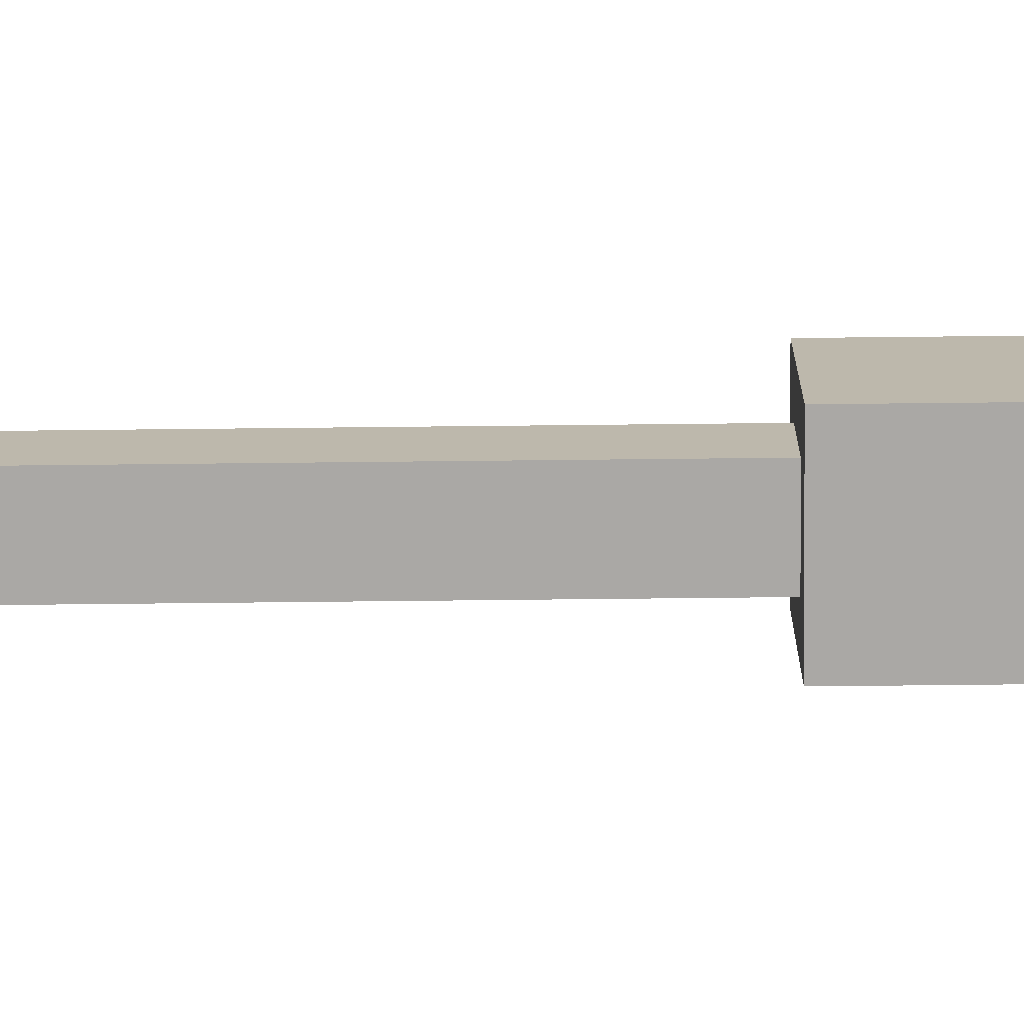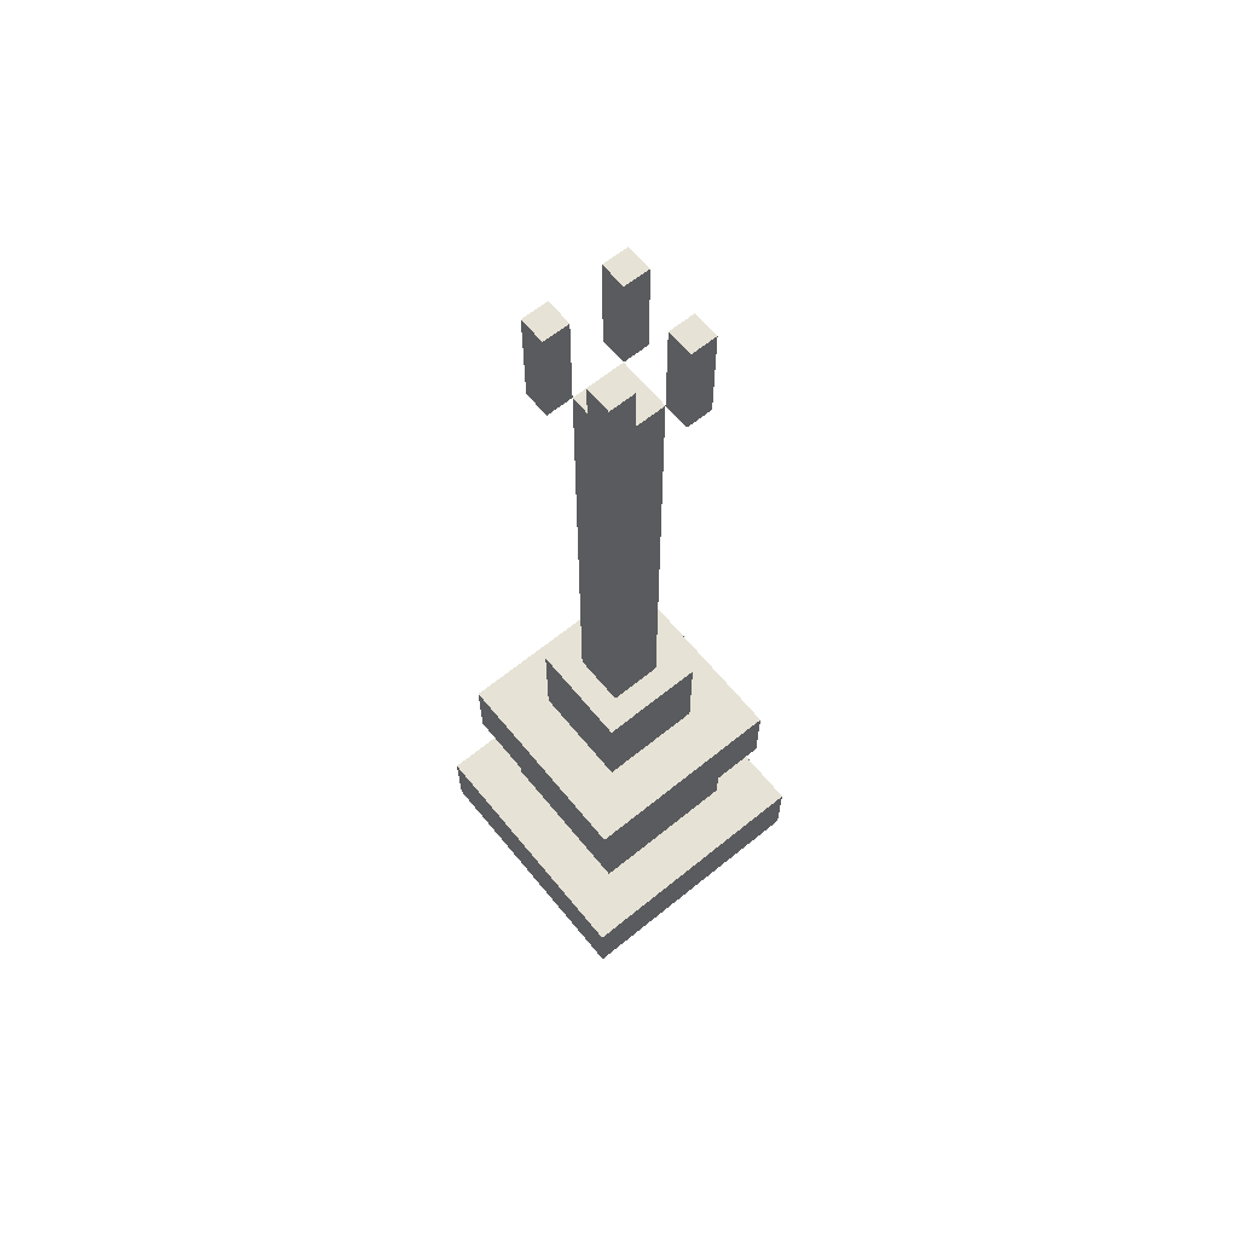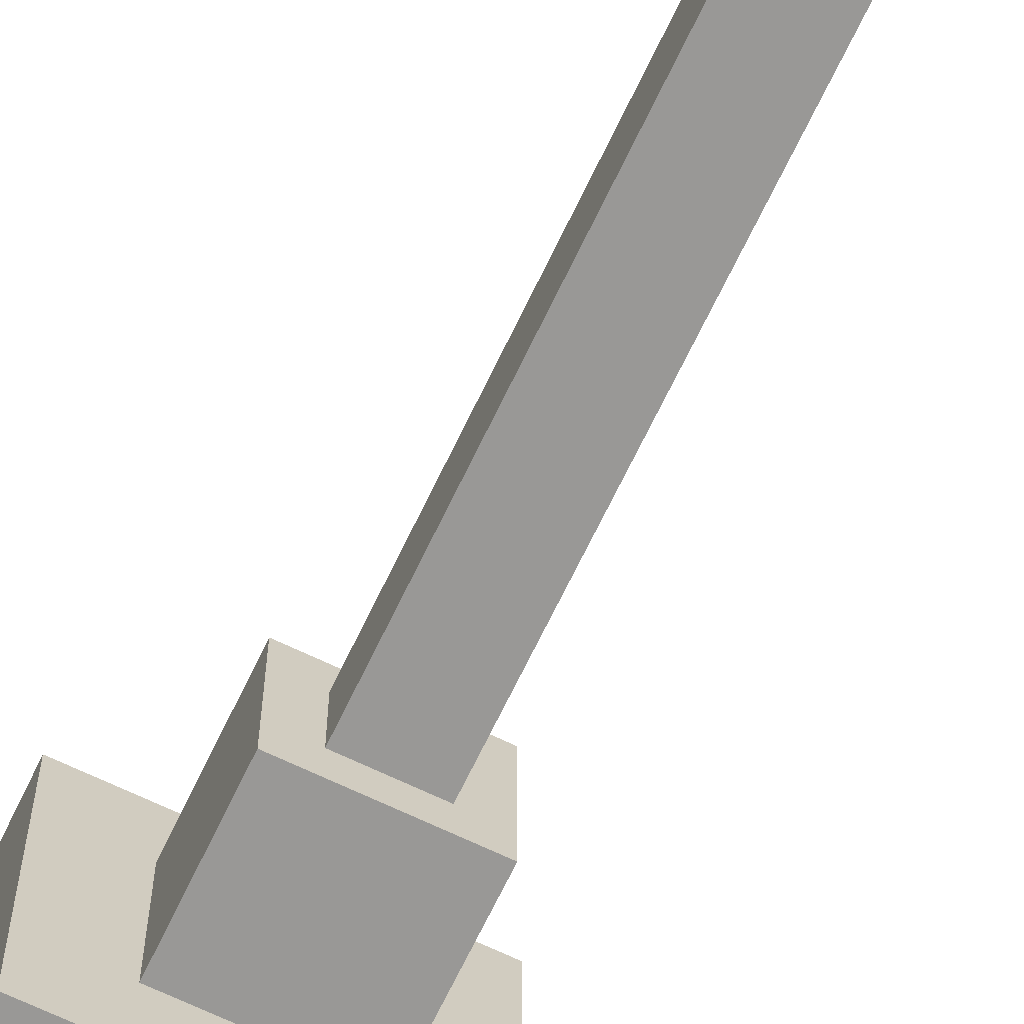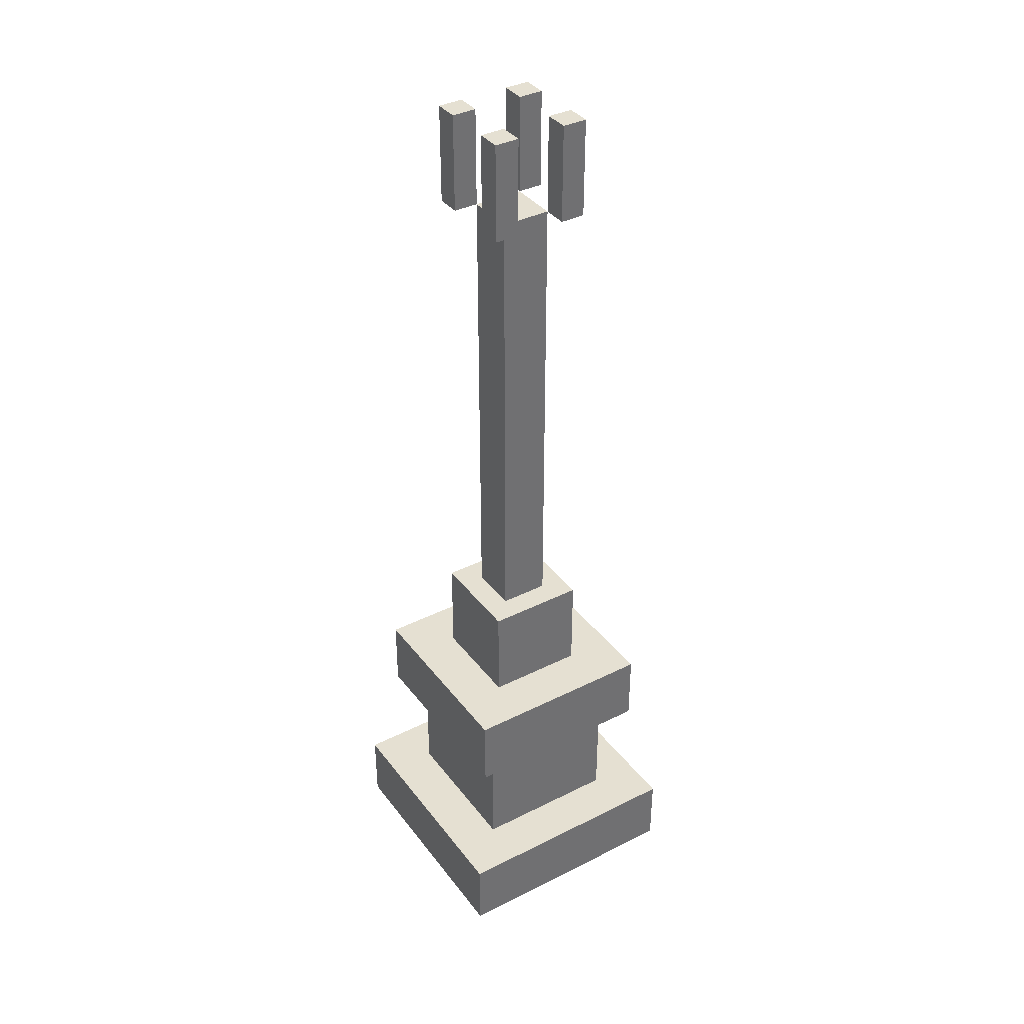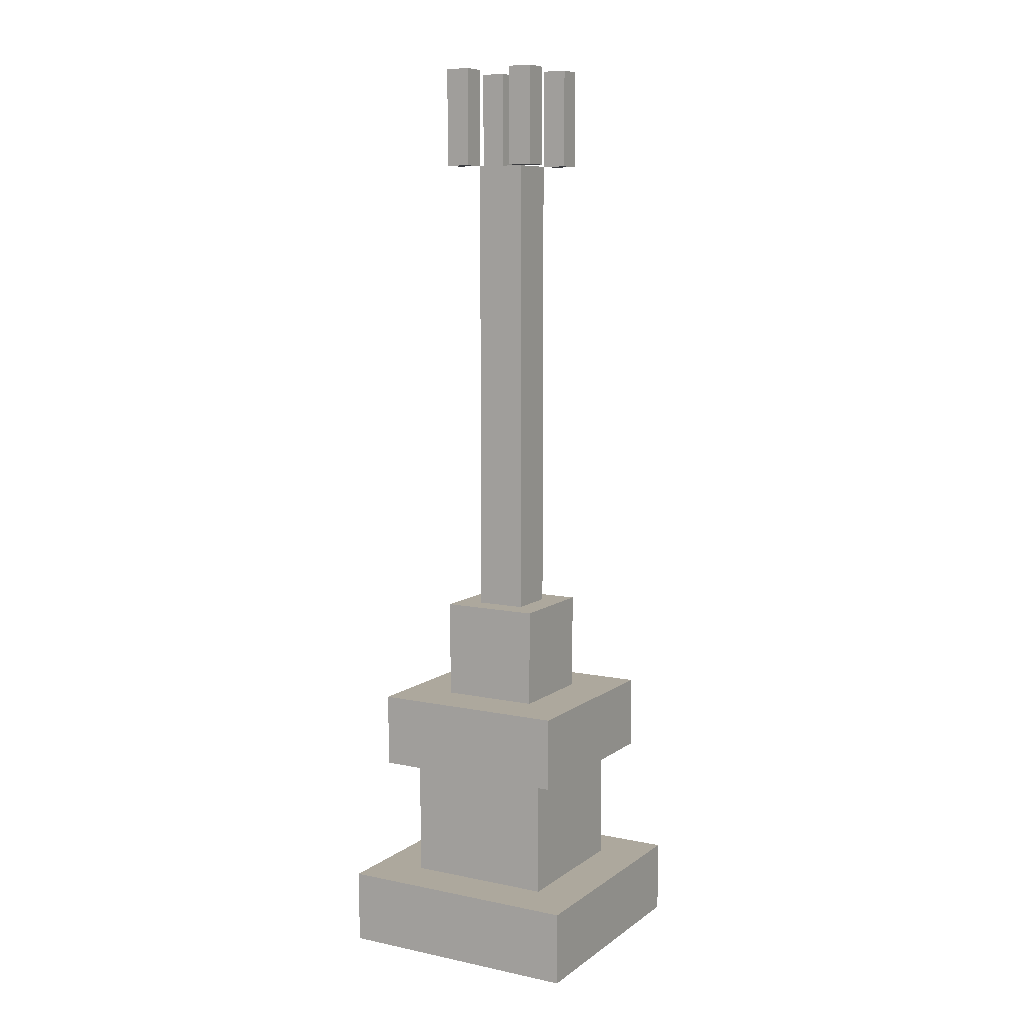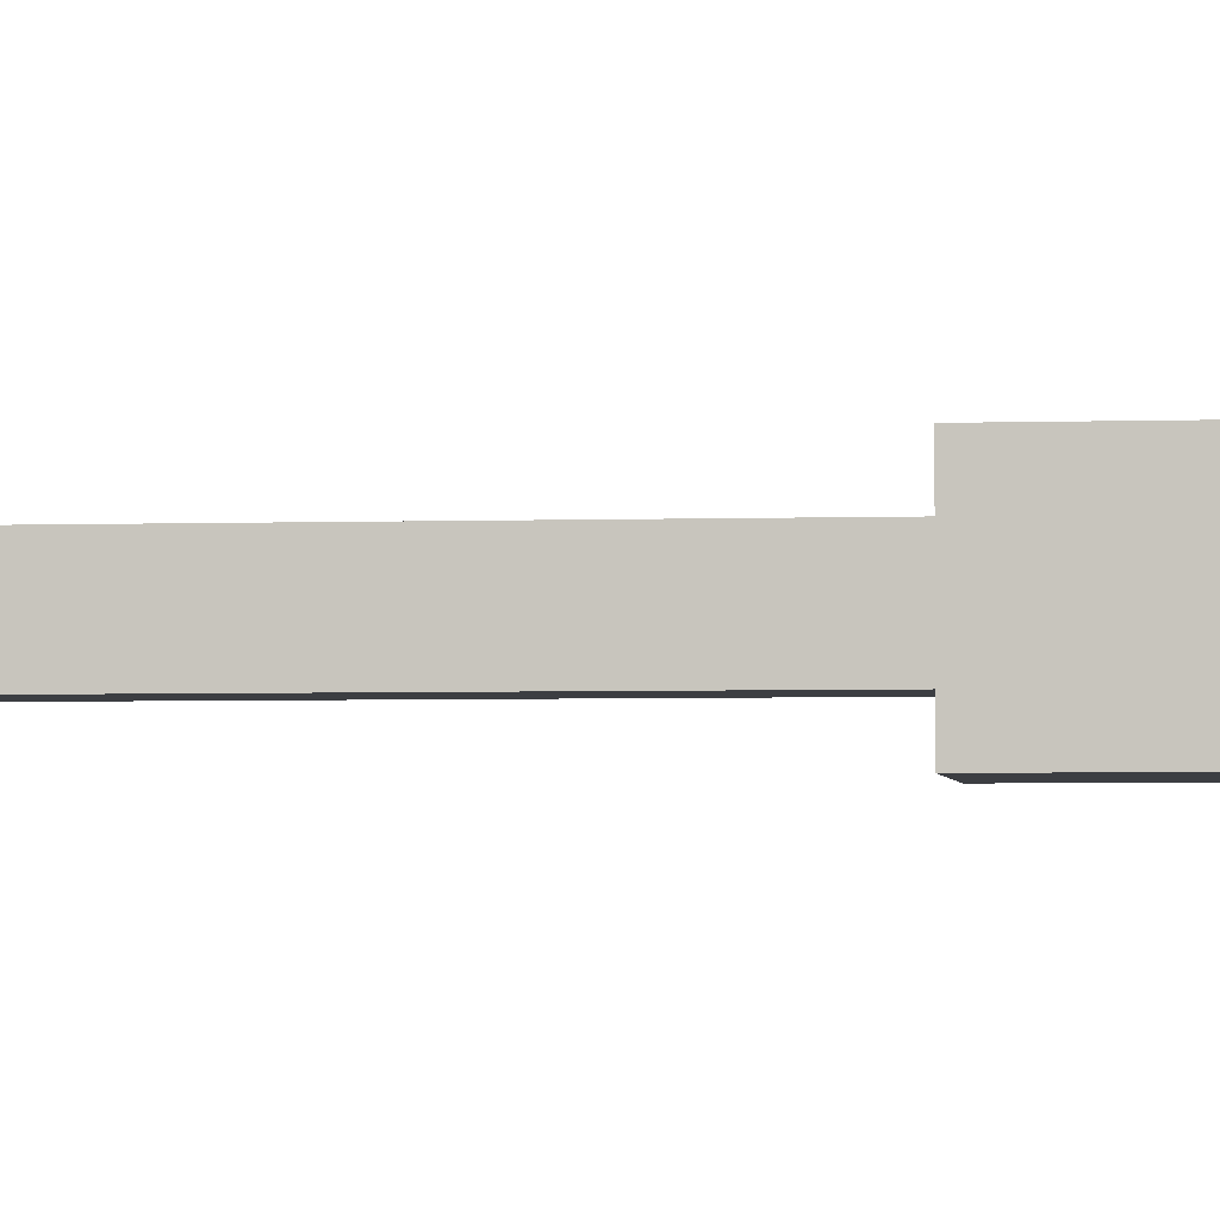
<metadata>
{"format":"obj","ext":"obj","renderer":"f3d","projection":"perspective","resolution":1024,"background":"white","views":[{"elev":-75.2,"azim":90.6,"up":"+Y"},{"elev":64.0,"azim":50.7,"up":"+Z"},{"elev":-68.6,"azim":-25.6,"up":"+Y"},{"elev":37.7,"azim":147.3,"up":"+Z"},{"elev":8.7,"azim":-60.5,"up":"+Z"},{"elev":-3.2,"azim":97.5,"up":"+Y"}]}
</metadata>
<code>
o Plane
v 0.063 0.063 0.693
v 0.063 0.063 -0.504
v -0.063 0.063 -0.504
v -0.063 0.063 0.693
v 0.126 0.126 -0.504
v -0.126 0.126 -0.504
v 0.126 0.126 -0.756
v -0.126 0.126 -0.756
v 0.252 0.252 -0.756
v -0.252 0.252 -0.756
v 0.252 0.252 -0.945
v -0.252 0.252 -0.945
v 0.189 0.189 -0.945
v -0.189 0.189 -0.945
v 0.189 0.189 -1.26
v -0.189 0.189 -1.26
v 0.315 0.315 -1.26
v -0.315 0.315 -1.26
v 0.315 0.315 -1.449
v -0.315 0.315 -1.449
v 0.063 -0.063 0.693
v 0.063 -0.063 -0.504
v -0.063 -0.063 -0.504
v -0.063 -0.063 0.693
v 0.126 -0.126 -0.504
v -0.126 -0.126 -0.504
v 0.126 -0.126 -0.756
v -0.126 -0.126 -0.756
v 0.252 -0.252 -0.756
v -0.252 -0.252 -0.756
v 0.252 -0.252 -0.945
v -0.252 -0.252 -0.945
v 0.189 -0.189 -0.945
v -0.189 -0.189 -0.945
v 0.189 -0.189 -1.26
v -0.189 -0.189 -1.26
v 0.315 -0.315 -1.26
v -0.315 -0.315 -1.26
v 0.315 -0.315 -1.449
v -0.315 -0.315 -1.449
v -0.063 0.126 0.945
v 0.126 0.126 0.945
v 0.126 0.063 0.945
v 0.063 0.063 0.693
v 0.063 0.063 0.945
v 0.063 0.126 0.693
v 0.063 0.126 0.945
v 0.126 0.063 0.693
v 0.126 0.126 0.693
v -0.063 0.063 0.945
v -0.126 0.063 0.693
v -0.126 0.063 0.945
v -0.126 0.126 0.693
v -0.126 0.126 0.945
v -0.063 0.063 0.693
v -0.063 0.126 0.693
v -0.063 -0.063 0.945
v -0.063 -0.126 0.945
v -0.126 -0.126 0.693
v -0.126 -0.126 0.945
v -0.126 -0.063 0.693
v -0.126 -0.063 0.945
v -0.063 -0.126 0.693
v -0.063 -0.063 0.693
v 0.126 -0.063 0.945
v 0.126 -0.126 0.945
v 0.063 -0.126 0.693
v 0.063 -0.126 0.945
v 0.063 -0.063 0.693
v 0.063 -0.063 0.945
v 0.126 -0.126 0.693
v 0.126 -0.063 0.693
f 2 3 4 1
f 5 6 26 25
f 6 5 7 8
f 10 9 11 12
f 12 11 31 32
f 14 13 15 16
f 18 38 37 17
f 18 17 19 20
f 4 24 21 1
f 3 23 24 4
f 9 10 30 29
f 1 21 22 2
f 22 21 24 23
f 26 28 27 25
f 30 32 31 29
f 34 36 35 33
f 38 40 39 37
f 16 36 34 14
f 13 33 35 15
f 5 25 27 7
f 8 28 26 6
f 12 32 30 10
f 9 29 31 11
f 19 39 40 20
f 17 37 39 19
f 20 40 38 18
f 44 48 43 45
f 46 44 45 47
f 47 45 43 42
f 46 49 48 44
f 48 49 42 43
f 49 46 47 42
f 51 55 50 52
f 53 51 52 54
f 54 52 50 41
f 53 56 55 51
f 55 56 41 50
f 56 53 54 41
f 59 63 58 60
f 61 59 60 62
f 62 60 58 57
f 61 64 63 59
f 63 64 57 58
f 64 61 62 57
f 67 71 66 68
f 69 67 68 70
f 70 68 66 65
f 69 72 71 67
f 71 72 65 66
f 72 69 70 65

</code>
